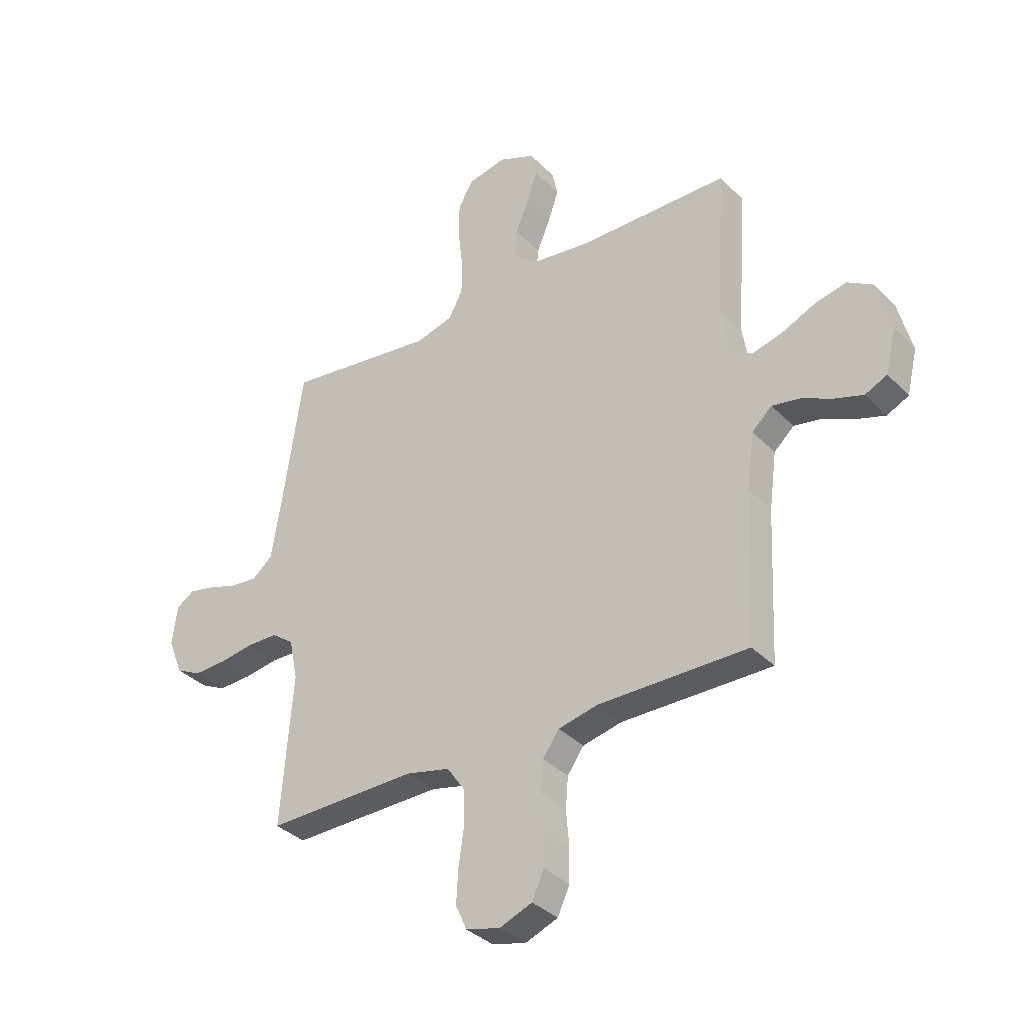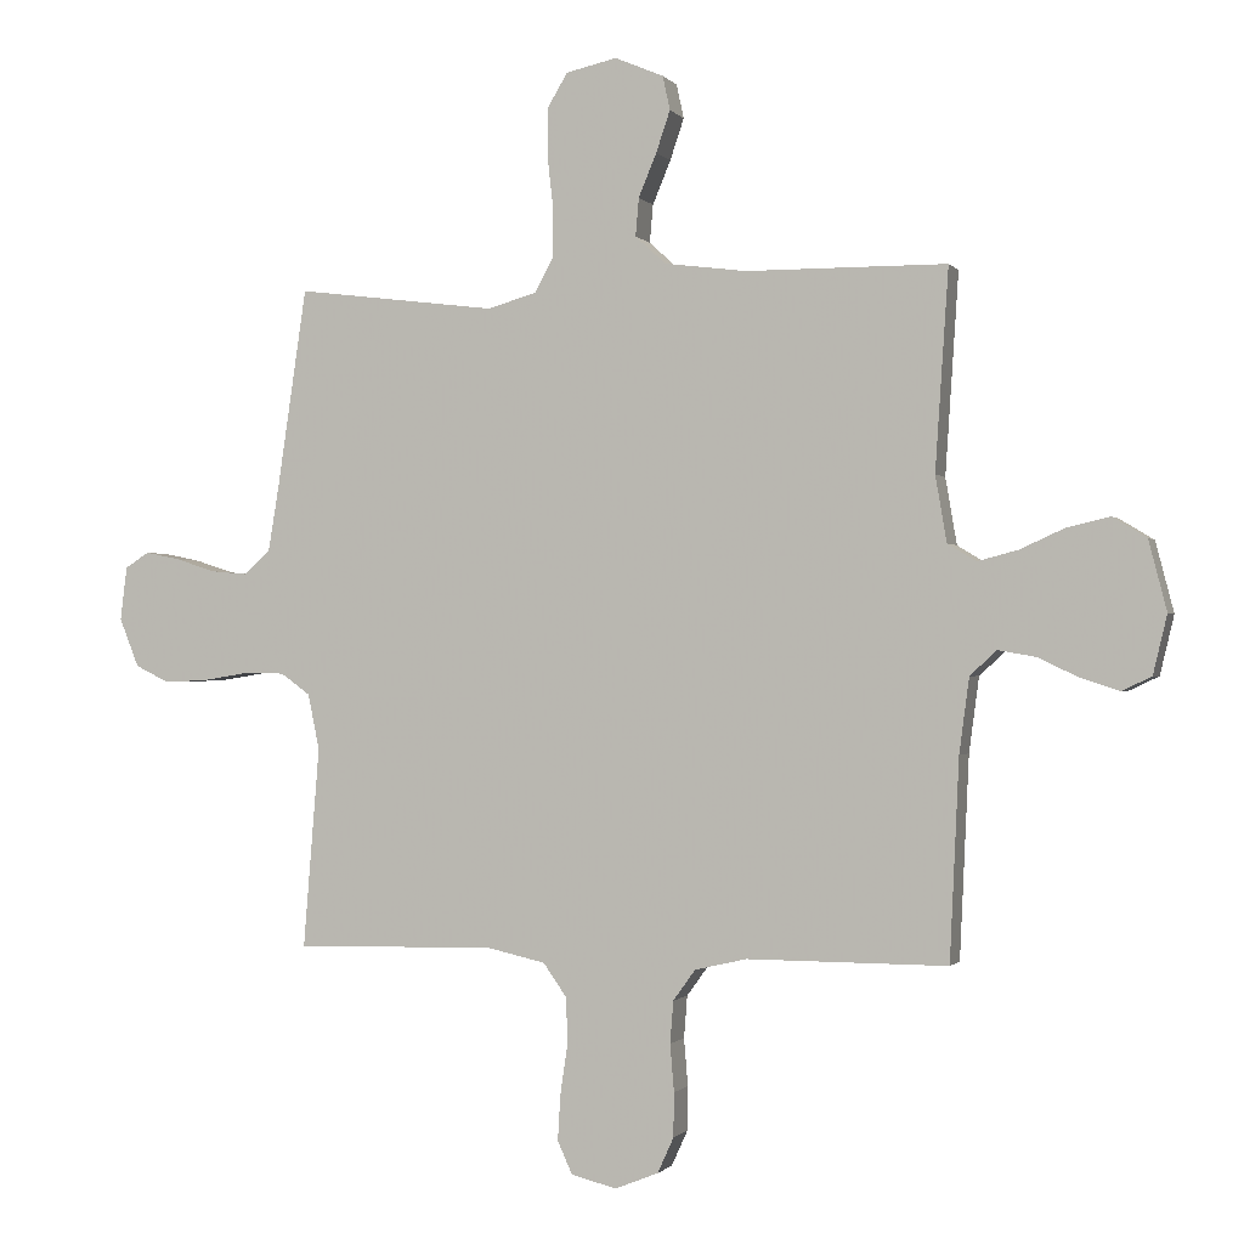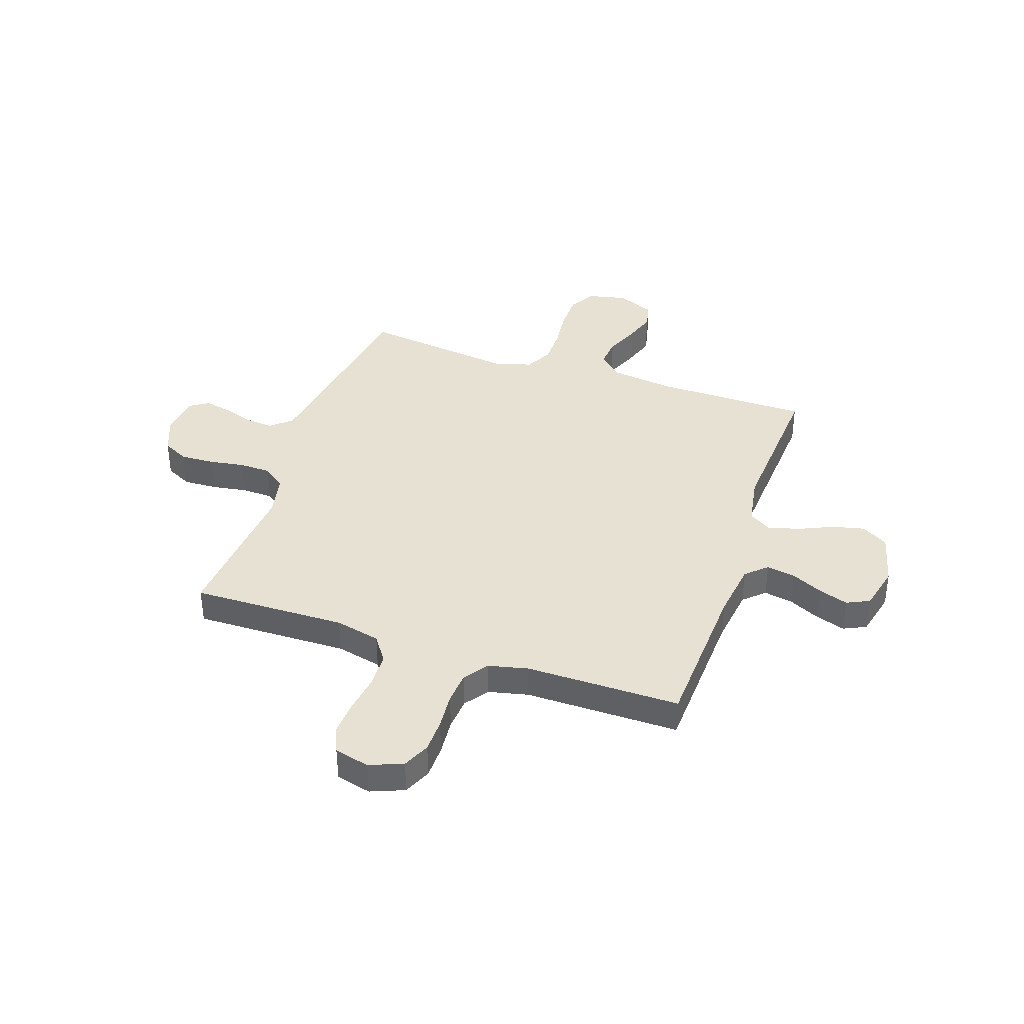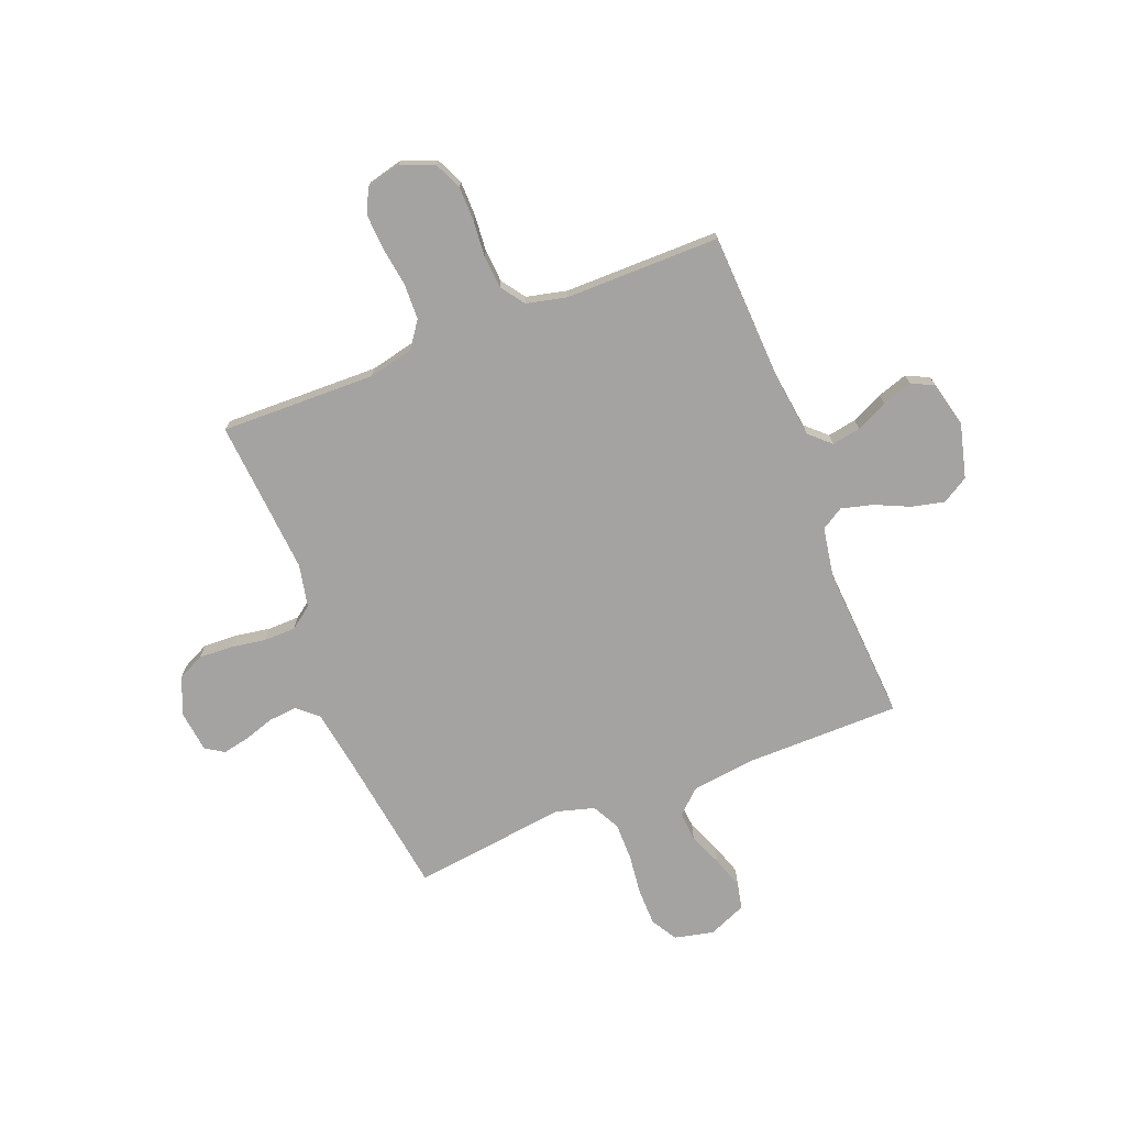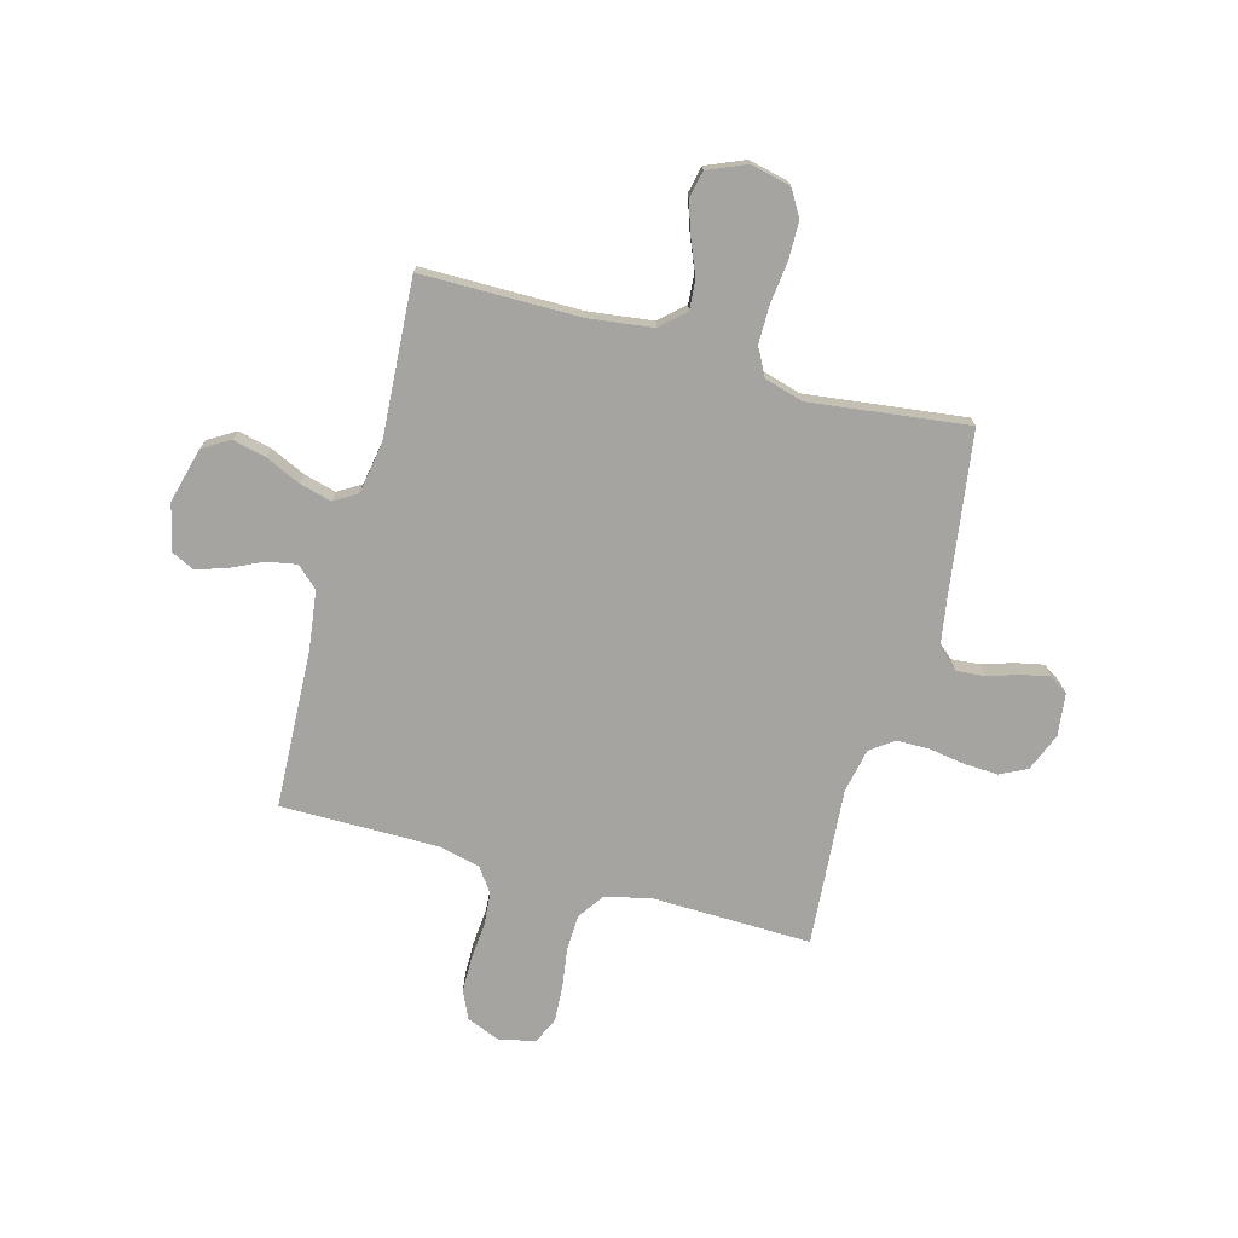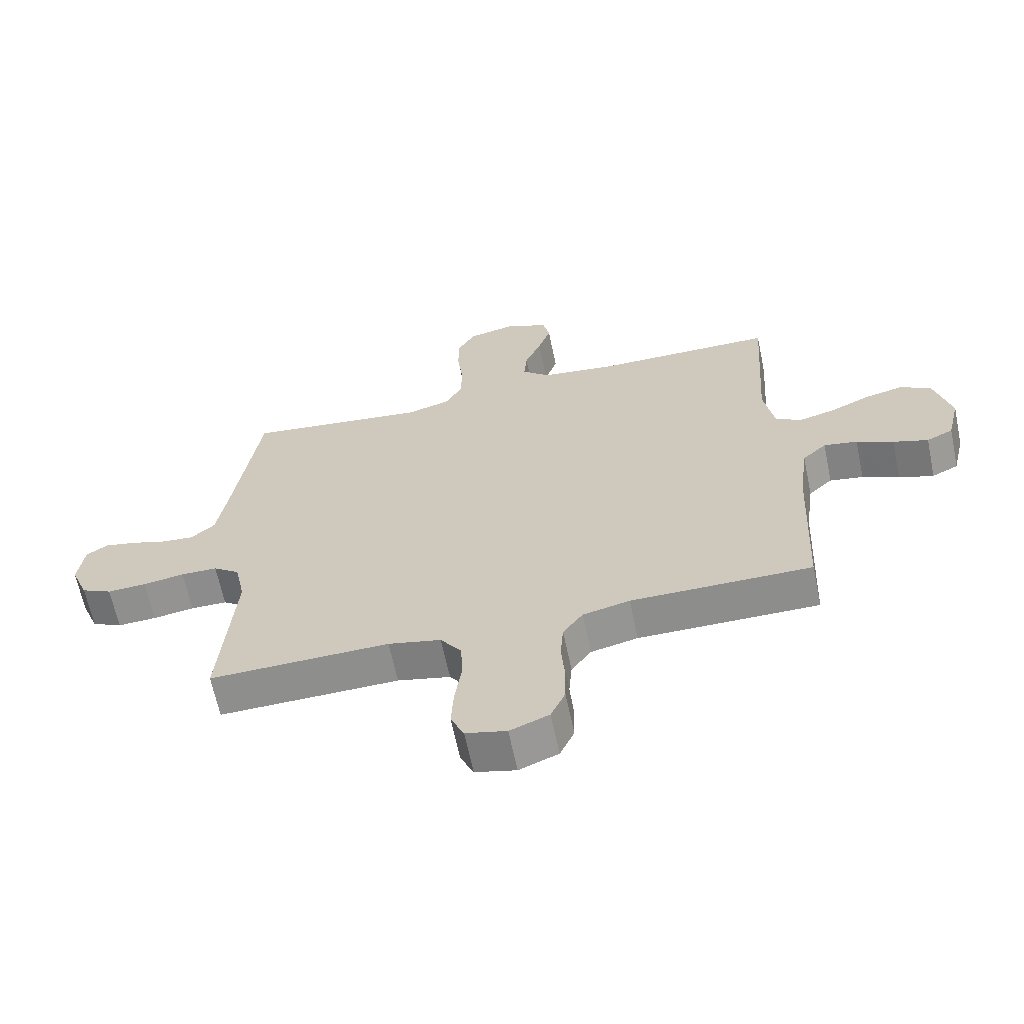
<metadata>
{"format":"obj","ext":"obj","renderer":"f3d","projection":"perspective","resolution":1024,"background":"white","views":[{"elev":-34.9,"azim":-142.9,"up":"+Z"},{"elev":-0.9,"azim":-161.9,"up":"+Z"},{"elev":38.7,"azim":-161.2,"up":"+Y"},{"elev":-73.1,"azim":-158.6,"up":"+Y"},{"elev":-73.5,"azim":-15.4,"up":"+Y"},{"elev":-64.5,"azim":-168.2,"up":"+Z"}]}
</metadata>
<code>
v 0.5 0.07 0.5
v 0.544 0.07 0.2
v 0.56 0.07 0.103
v 0.6 0.07 0.068
v 0.655 0.07 0.073
v 0.713 0.07 0.092
v 0.766 0.07 0.103
v 0.802 0.07 0.08
v 0.812 0.07 0
v 0.783 0.07 -0.073
v 0.732 0.07 -0.098
v 0.667 0.07 -0.095
v 0.598 0.07 -0.084
v 0.537 0.07 -0.085
v 0.493 0.07 -0.117
v 0.476 0.07 -0.2
v 0.5 0.07 -0.5
v 0.2 0.07 -0.494
v 0.112 0.07 -0.514
v 0.077 0.07 -0.564
v 0.075 0.07 -0.633
v 0.086 0.07 -0.708
v 0.09 0.07 -0.776
v 0.068 0.07 -0.825
v 0 0.07 -0.842
v -0.065 0.07 -0.816
v -0.089 0.07 -0.763
v -0.09 0.07 -0.697
v -0.084 0.07 -0.626
v -0.089 0.07 -0.563
v -0.122 0.07 -0.517
v -0.2 0.07 -0.499
v -0.5 0.07 -0.5
v -0.514 0.07 -0.2
v -0.529 0.07 -0.088
v -0.569 0.07 -0.051
v -0.625 0.07 -0.061
v -0.686 0.07 -0.09
v -0.744 0.07 -0.109
v -0.788 0.07 -0.088
v -0.809 0.07 0
v -0.782 0.07 0.105
v -0.731 0.07 0.136
v -0.667 0.07 0.121
v -0.601 0.07 0.091
v -0.54 0.07 0.075
v -0.497 0.07 0.101
v -0.48 0.07 0.2
v -0.5 0.07 0.5
v -0.2 0.07 0.502
v -0.077 0.07 0.518
v -0.031 0.07 0.56
v -0.036 0.07 0.617
v -0.063 0.07 0.682
v -0.084 0.07 0.744
v -0.073 0.07 0.795
v 0 0.07 0.826
v 0.076 0.07 0.809
v 0.106 0.07 0.759
v 0.107 0.07 0.687
v 0.098 0.07 0.609
v 0.098 0.07 0.536
v 0.126 0.07 0.483
v 0.2 0.07 0.462
v 0.5 0 0.5
v 0.544 0 0.2
v 0.56 0 0.103
v 0.6 0 0.068
v 0.655 0 0.073
v 0.713 0 0.092
v 0.766 0 0.103
v 0.802 0 0.08
v 0.812 0 0
v 0.783 0 -0.073
v 0.732 0 -0.098
v 0.667 0 -0.095
v 0.598 0 -0.084
v 0.537 0 -0.085
v 0.493 0 -0.117
v 0.476 0 -0.2
v 0.5 0 -0.5
v 0.2 0 -0.494
v 0.112 0 -0.514
v 0.077 0 -0.564
v 0.075 0 -0.633
v 0.086 0 -0.708
v 0.09 0 -0.776
v 0.068 0 -0.825
v 0 0 -0.842
v -0.065 0 -0.816
v -0.089 0 -0.763
v -0.09 0 -0.697
v -0.084 0 -0.626
v -0.089 0 -0.563
v -0.122 0 -0.517
v -0.2 0 -0.499
v -0.5 0 -0.5
v -0.514 0 -0.2
v -0.529 0 -0.088
v -0.569 0 -0.051
v -0.625 0 -0.061
v -0.686 0 -0.09
v -0.744 0 -0.109
v -0.788 0 -0.088
v -0.809 0 0
v -0.782 0 0.105
v -0.731 0 0.136
v -0.667 0 0.121
v -0.601 0 0.091
v -0.54 0 0.075
v -0.497 0 0.101
v -0.48 0 0.2
v -0.5 0 0.5
v -0.2 0 0.502
v -0.077 0 0.518
v -0.031 0 0.56
v -0.036 0 0.617
v -0.063 0 0.682
v -0.084 0 0.744
v -0.073 0 0.795
v 0 0 0.826
v 0.076 0 0.809
v 0.106 0 0.759
v 0.107 0 0.687
v 0.098 0 0.609
v 0.098 0 0.536
v 0.126 0 0.483
v 0.2 0 0.462
f 59 60 61
f 58 59 61
f 57 58 61
f 56 57 61
f 55 56 61
f 54 55 61
f 53 54 61
f 52 53 61 62
f 51 52 62 63
f 48 49 50
f 51 63 64
f 50 51 64
f 48 50 64
f 47 48 64
f 43 44 45
f 42 43 45
f 41 42 45
f 40 41 45
f 39 40 45
f 38 39 45
f 37 38 45
f 36 37 45 46
f 64 1 2
f 47 64 2
f 46 47 2
f 36 46 2
f 35 36 2
f 27 28 29
f 26 27 29
f 25 26 29
f 24 25 29
f 23 24 29
f 22 23 29
f 21 22 29
f 20 21 29 30
f 19 20 30 31
f 16 17 18
f 19 31 32
f 18 19 32
f 16 18 32
f 15 16 32
f 11 12 13
f 10 11 13
f 9 10 13
f 8 9 13
f 7 8 13
f 6 7 13
f 5 6 13
f 4 5 13 14
f 32 33 34
f 15 32 34
f 14 15 34
f 4 14 34
f 3 4 34
f 2 3 34 35
f 125 124 123
f 125 123 122
f 125 122 121
f 125 121 120
f 125 120 119
f 125 119 118
f 125 118 117
f 126 125 117 116
f 127 126 116 115
f 114 113 112
f 128 127 115
f 128 115 114
f 128 114 112
f 128 112 111
f 109 108 107
f 109 107 106
f 109 106 105
f 109 105 104
f 109 104 103
f 109 103 102
f 109 102 101
f 110 109 101 100
f 66 65 128
f 66 128 111
f 66 111 110
f 66 110 100
f 66 100 99
f 93 92 91
f 93 91 90
f 93 90 89
f 93 89 88
f 93 88 87
f 93 87 86
f 93 86 85
f 94 93 85 84
f 95 94 84 83
f 82 81 80
f 96 95 83
f 96 83 82
f 96 82 80
f 96 80 79
f 77 76 75
f 77 75 74
f 77 74 73
f 77 73 72
f 77 72 71
f 77 71 70
f 77 70 69
f 78 77 69 68
f 98 97 96
f 98 96 79
f 98 79 78
f 98 78 68
f 98 68 67
f 99 98 67 66
f 1 65 66 2
f 2 66 67 3
f 3 67 68 4
f 4 68 69 5
f 5 69 70 6
f 6 70 71 7
f 7 71 72 8
f 8 72 73 9
f 9 73 74 10
f 10 74 75 11
f 11 75 76 12
f 12 76 77 13
f 13 77 78 14
f 14 78 79 15
f 15 79 80 16
f 16 80 81 17
f 17 81 82 18
f 18 82 83 19
f 19 83 84 20
f 20 84 85 21
f 21 85 86 22
f 22 86 87 23
f 23 87 88 24
f 24 88 89 25
f 25 89 90 26
f 26 90 91 27
f 27 91 92 28
f 28 92 93 29
f 29 93 94 30
f 30 94 95 31
f 31 95 96 32
f 32 96 97 33
f 33 97 98 34
f 34 98 99 35
f 35 99 100 36
f 36 100 101 37
f 37 101 102 38
f 38 102 103 39
f 39 103 104 40
f 40 104 105 41
f 41 105 106 42
f 42 106 107 43
f 43 107 108 44
f 44 108 109 45
f 45 109 110 46
f 46 110 111 47
f 47 111 112 48
f 48 112 113 49
f 49 113 114 50
f 50 114 115 51
f 51 115 116 52
f 52 116 117 53
f 53 117 118 54
f 54 118 119 55
f 55 119 120 56
f 56 120 121 57
f 57 121 122 58
f 58 122 123 59
f 59 123 124 60
f 60 124 125 61
f 61 125 126 62
f 62 126 127 63
f 63 127 128 64
f 64 128 65 1

</code>
